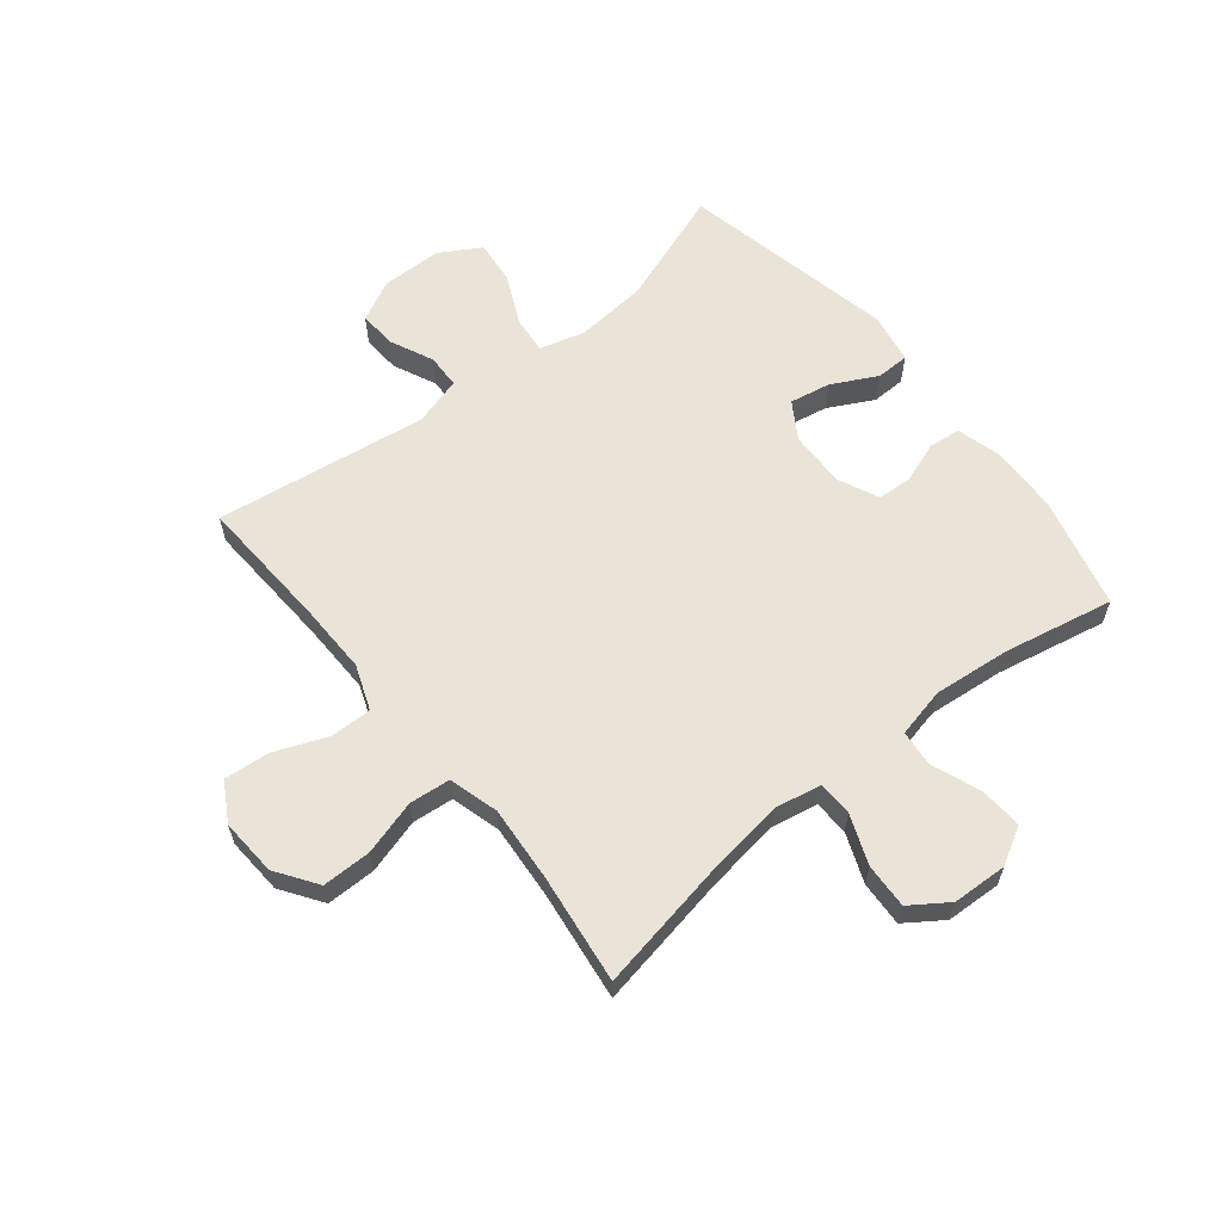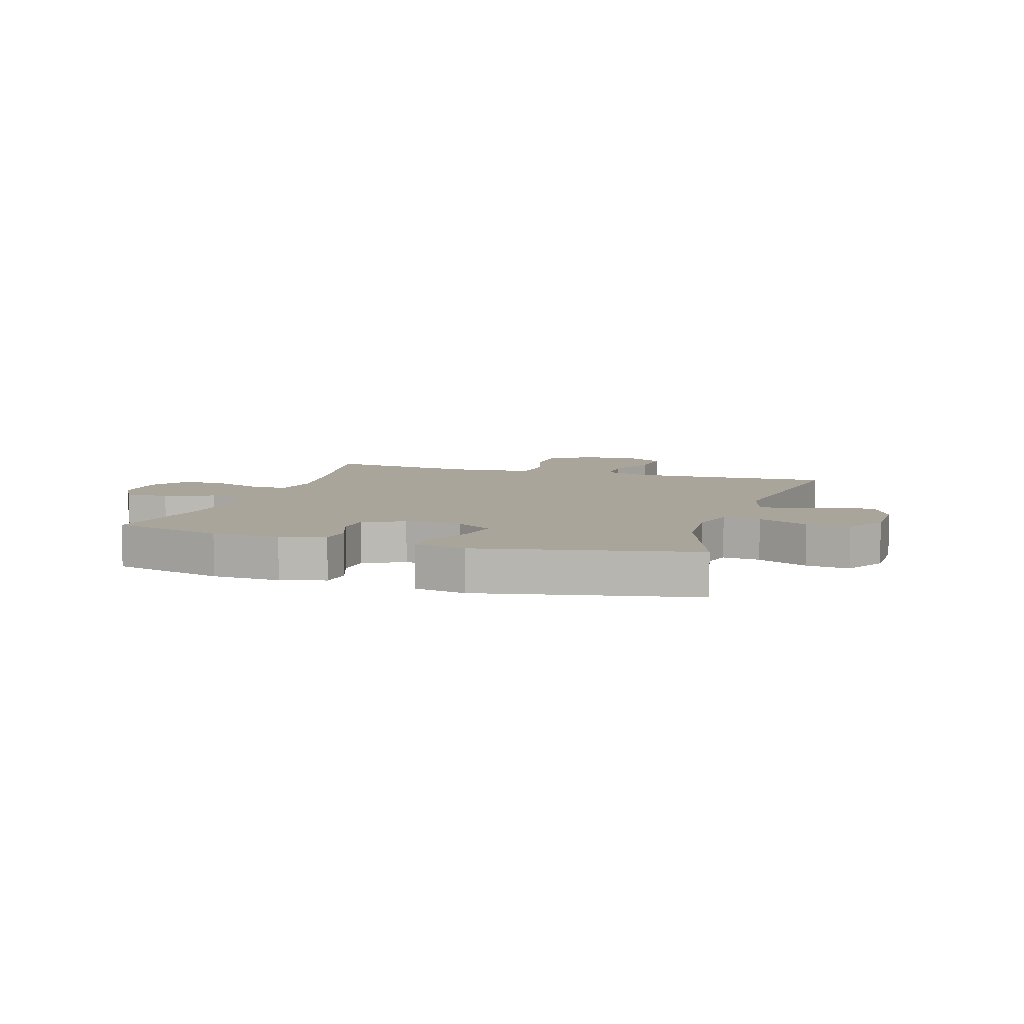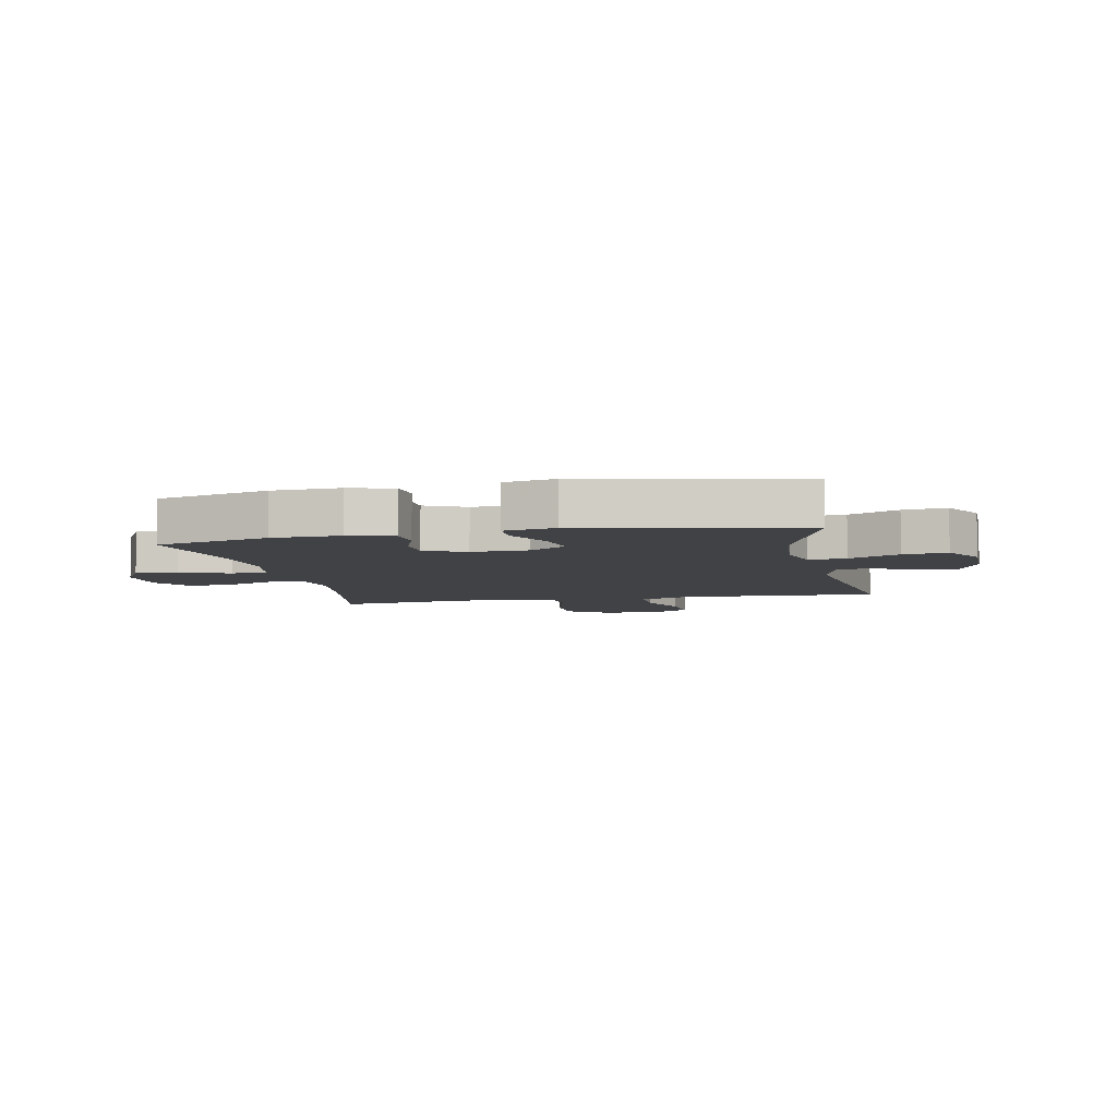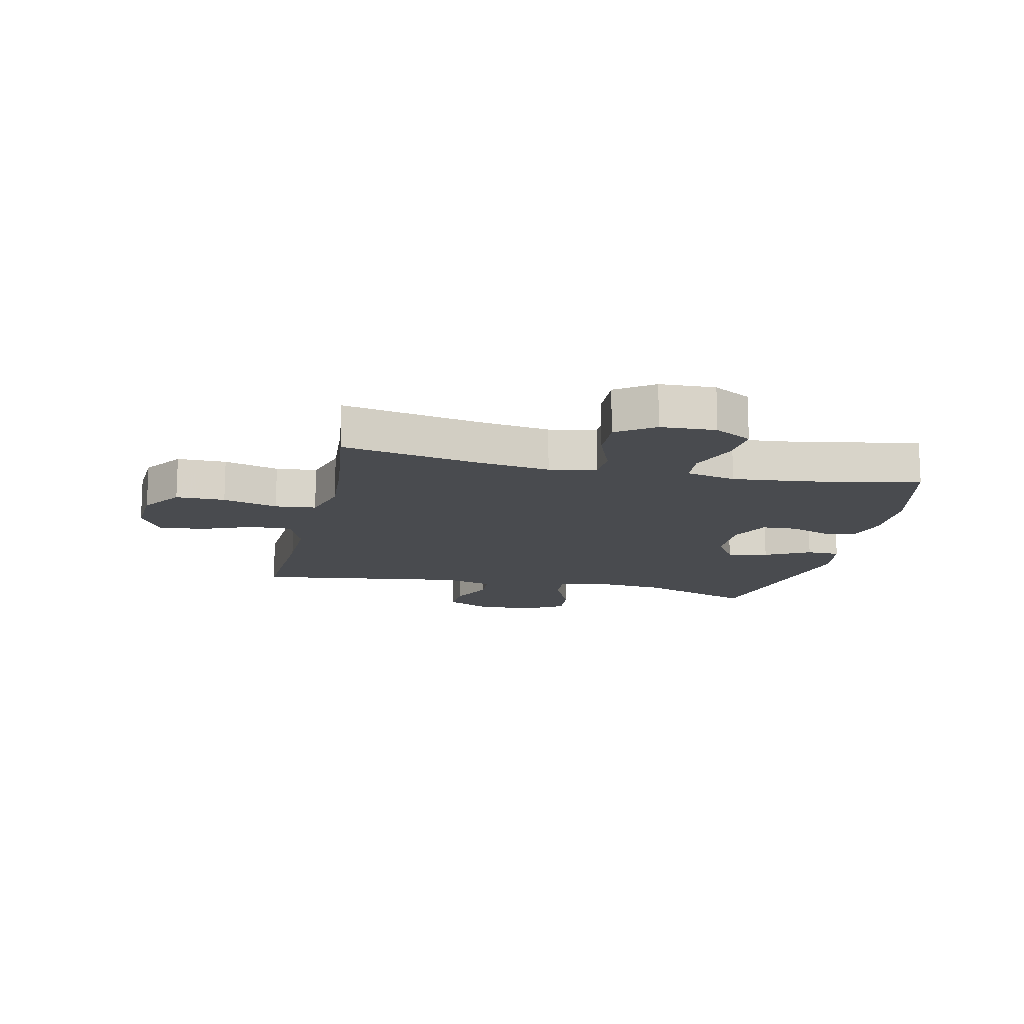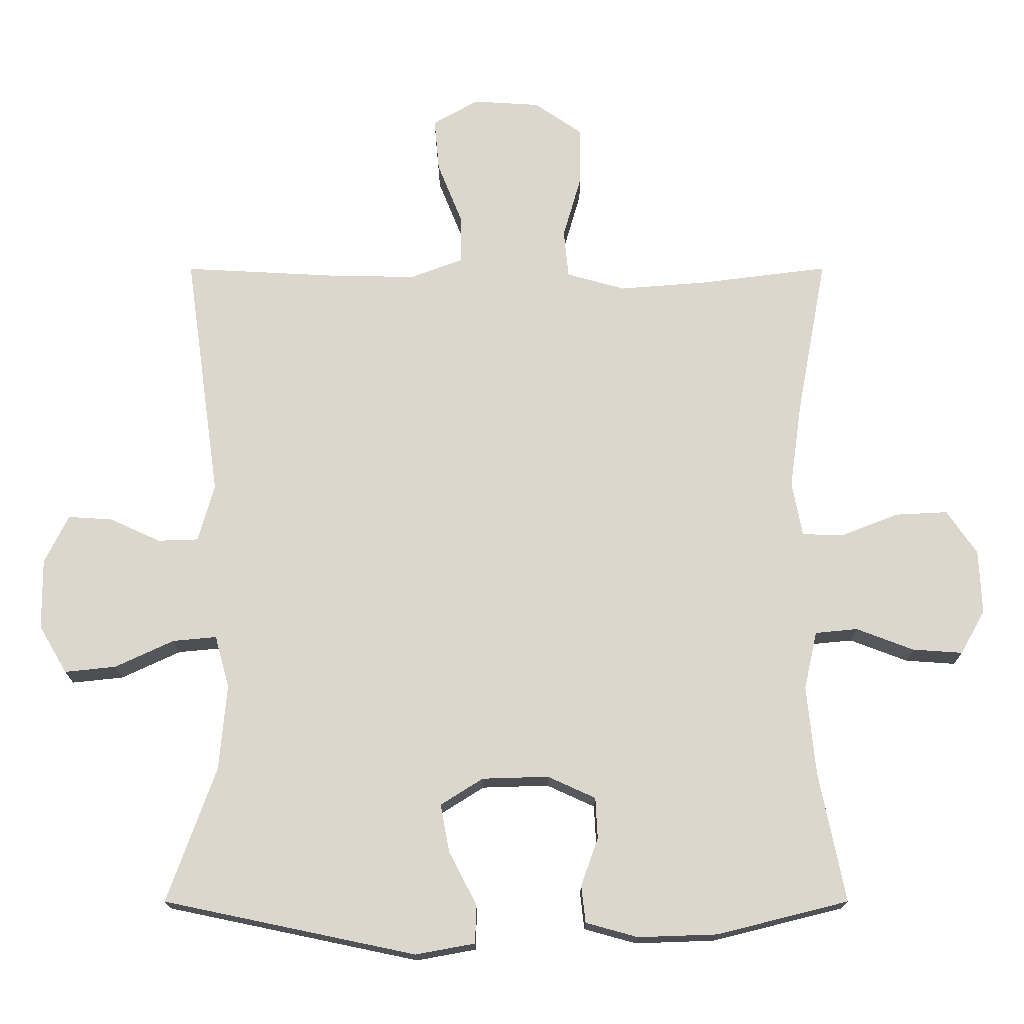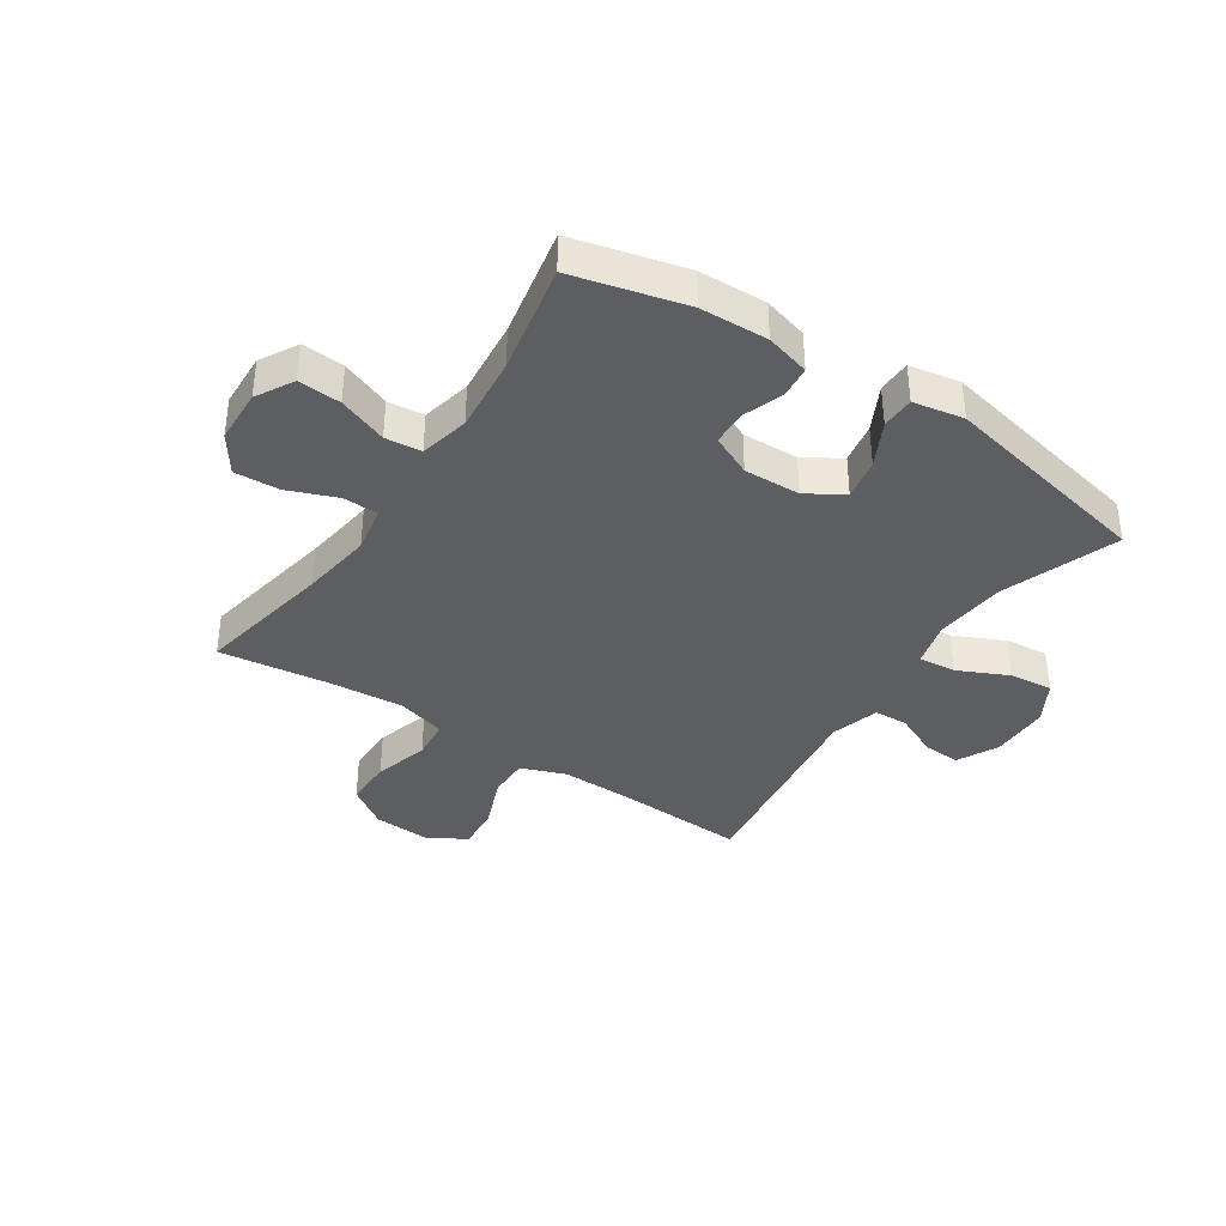
<metadata>
{"format":"obj","ext":"obj","renderer":"f3d","projection":"perspective","resolution":1024,"background":"white","views":[{"elev":61.0,"azim":51.2,"up":"+Y"},{"elev":7.5,"azim":-162.4,"up":"+Y"},{"elev":-6.4,"azim":-168.4,"up":"+Y"},{"elev":-14.2,"azim":77.4,"up":"+Y"},{"elev":-17.2,"azim":0.1,"up":"+Z"},{"elev":-37.6,"azim":146.4,"up":"+Y"}]}
</metadata>
<code>
v -0.5 0.07 -0.5
v -0.429 0.07 -0.302
v -0.418 0.07 -0.178
v -0.439 0.07 -0.101
v -0.503 0.07 -0.107
v -0.589 0.07 -0.147
v -0.664 0.07 -0.155
v -0.705 0.07 -0.085
v -0.706 0.07 0.018
v -0.671 0.07 0.089
v -0.606 0.07 0.085
v -0.532 0.07 0.051
v -0.473 0.07 0.053
v -0.449 0.07 0.137
v -0.5 0.07 0.5
v -0.271 0.07 0.488
v -0.149 0.07 0.486
v -0.072 0.07 0.515
v -0.073 0.07 0.586
v -0.109 0.07 0.676
v -0.116 0.07 0.754
v -0.05 0.07 0.792
v 0.048 0.07 0.786
v 0.118 0.07 0.738
v 0.118 0.07 0.654
v 0.091 0.07 0.56
v 0.098 0.07 0.49
v 0.183 0.07 0.466
v 0.311 0.07 0.476
v 0.5 0.07 0.5
v 0.456 0.07 0.264
v 0.439 0.07 0.141
v 0.454 0.07 0.061
v 0.514 0.07 0.059
v 0.598 0.07 0.092
v 0.675 0.07 0.096
v 0.719 0.07 0.032
v 0.723 0.07 -0.062
v 0.687 0.07 -0.126
v 0.614 0.07 -0.121
v 0.53 0.07 -0.089
v 0.468 0.07 -0.095
v 0.449 0.07 -0.18
v 0.462 0.07 -0.311
v 0.5 0.07 -0.5
v 0.308 0.07 -0.548
v 0.192 0.07 -0.552
v 0.116 0.07 -0.531
v 0.11 0.07 -0.477
v 0.135 0.07 -0.407
v 0.132 0.07 -0.347
v 0.062 0.07 -0.315
v -0.035 0.07 -0.318
v -0.097 0.07 -0.357
v -0.084 0.07 -0.427
v -0.044 0.07 -0.504
v -0.045 0.07 -0.561
v -0.132 0.07 -0.577
v -0.5 0 -0.5
v -0.429 0 -0.302
v -0.418 0 -0.178
v -0.439 0 -0.101
v -0.503 0 -0.107
v -0.589 0 -0.147
v -0.664 0 -0.155
v -0.705 0 -0.085
v -0.706 0 0.018
v -0.671 0 0.089
v -0.606 0 0.085
v -0.532 0 0.051
v -0.473 0 0.053
v -0.449 0 0.137
v -0.5 0 0.5
v -0.271 0 0.488
v -0.149 0 0.486
v -0.072 0 0.515
v -0.073 0 0.586
v -0.109 0 0.676
v -0.116 0 0.754
v -0.05 0 0.792
v 0.048 0 0.786
v 0.118 0 0.738
v 0.118 0 0.654
v 0.091 0 0.56
v 0.098 0 0.49
v 0.183 0 0.466
v 0.311 0 0.476
v 0.5 0 0.5
v 0.456 0 0.264
v 0.439 0 0.141
v 0.454 0 0.061
v 0.514 0 0.059
v 0.598 0 0.092
v 0.675 0 0.096
v 0.719 0 0.032
v 0.723 0 -0.062
v 0.687 0 -0.126
v 0.614 0 -0.121
v 0.53 0 -0.089
v 0.468 0 -0.095
v 0.449 0 -0.18
v 0.462 0 -0.311
v 0.5 0 -0.5
v 0.308 0 -0.548
v 0.192 0 -0.552
v 0.116 0 -0.531
v 0.11 0 -0.477
v 0.135 0 -0.407
v 0.132 0 -0.347
v 0.062 0 -0.315
v -0.035 0 -0.318
v -0.097 0 -0.357
v -0.084 0 -0.427
v -0.044 0 -0.504
v -0.045 0 -0.561
v -0.132 0 -0.577
f 55 56 57 58
f 54 55 58 1
f 53 54 1 2
f 52 53 2 3
f 47 48 49 50
f 47 50 51
f 44 45 46 47
f 43 44 47 51
f 42 43 51 52
f 38 39 40 41
f 38 41 42
f 37 38 42
f 34 35 36 37
f 33 34 37 42
f 32 33 42 52
f 29 30 31
f 28 29 31 32
f 27 28 32 52
f 23 24 25 26
f 19 20 21 22
f 18 19 22 23
f 14 15 16
f 13 14 16 17
f 9 10 11 12
f 9 12 13
f 8 9 13
f 5 6 7 8
f 4 5 8 13
f 18 23 26 27
f 17 18 27 52
f 13 17 52
f 3 4 13 52
f 116 115 114 113
f 59 116 113 112
f 60 59 112 111
f 61 60 111 110
f 108 107 106 105
f 109 108 105
f 105 104 103 102
f 109 105 102 101
f 110 109 101 100
f 99 98 97 96
f 100 99 96
f 100 96 95
f 95 94 93 92
f 100 95 92 91
f 110 100 91 90
f 89 88 87
f 90 89 87 86
f 110 90 86 85
f 84 83 82 81
f 80 79 78 77
f 81 80 77 76
f 74 73 72
f 75 74 72 71
f 70 69 68 67
f 71 70 67
f 71 67 66
f 66 65 64 63
f 71 66 63 62
f 85 84 81 76
f 110 85 76 75
f 110 75 71
f 110 71 62 61
f 1 59 60 2
f 2 60 61 3
f 3 61 62 4
f 4 62 63 5
f 5 63 64 6
f 6 64 65 7
f 7 65 66 8
f 8 66 67 9
f 9 67 68 10
f 10 68 69 11
f 11 69 70 12
f 12 70 71 13
f 13 71 72 14
f 14 72 73 15
f 15 73 74 16
f 16 74 75 17
f 17 75 76 18
f 18 76 77 19
f 19 77 78 20
f 20 78 79 21
f 21 79 80 22
f 22 80 81 23
f 23 81 82 24
f 24 82 83 25
f 25 83 84 26
f 26 84 85 27
f 27 85 86 28
f 28 86 87 29
f 29 87 88 30
f 30 88 89 31
f 31 89 90 32
f 32 90 91 33
f 33 91 92 34
f 34 92 93 35
f 35 93 94 36
f 36 94 95 37
f 37 95 96 38
f 38 96 97 39
f 39 97 98 40
f 40 98 99 41
f 41 99 100 42
f 42 100 101 43
f 43 101 102 44
f 44 102 103 45
f 45 103 104 46
f 46 104 105 47
f 47 105 106 48
f 48 106 107 49
f 49 107 108 50
f 50 108 109 51
f 51 109 110 52
f 52 110 111 53
f 53 111 112 54
f 54 112 113 55
f 55 113 114 56
f 56 114 115 57
f 57 115 116 58
f 58 116 59 1

</code>
